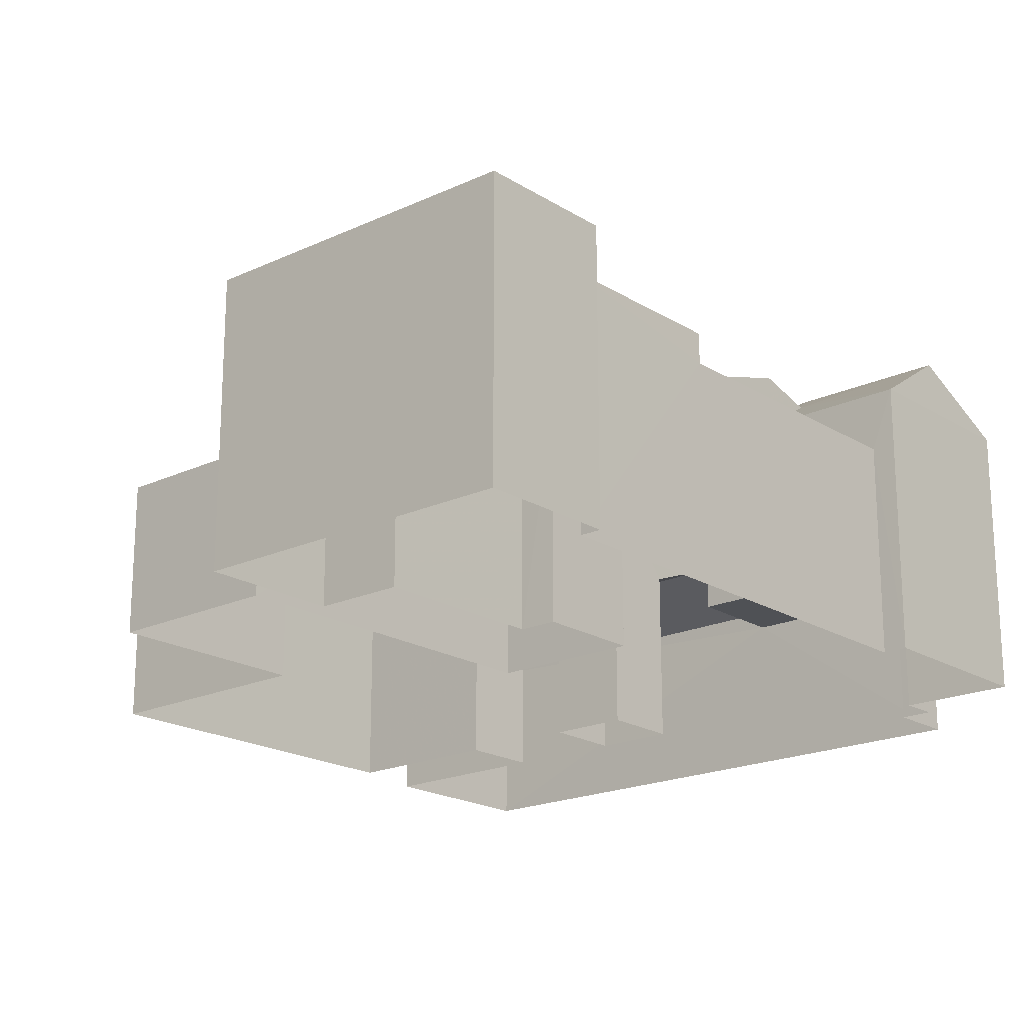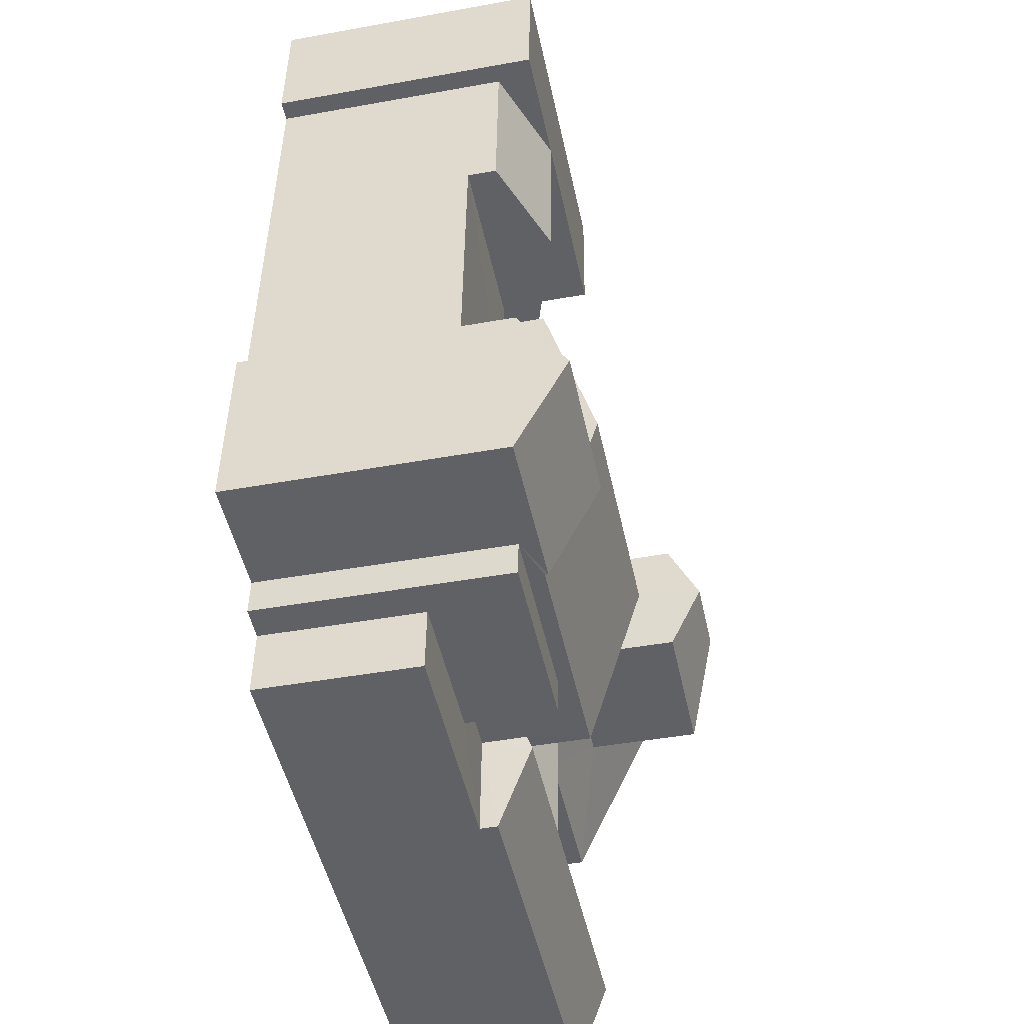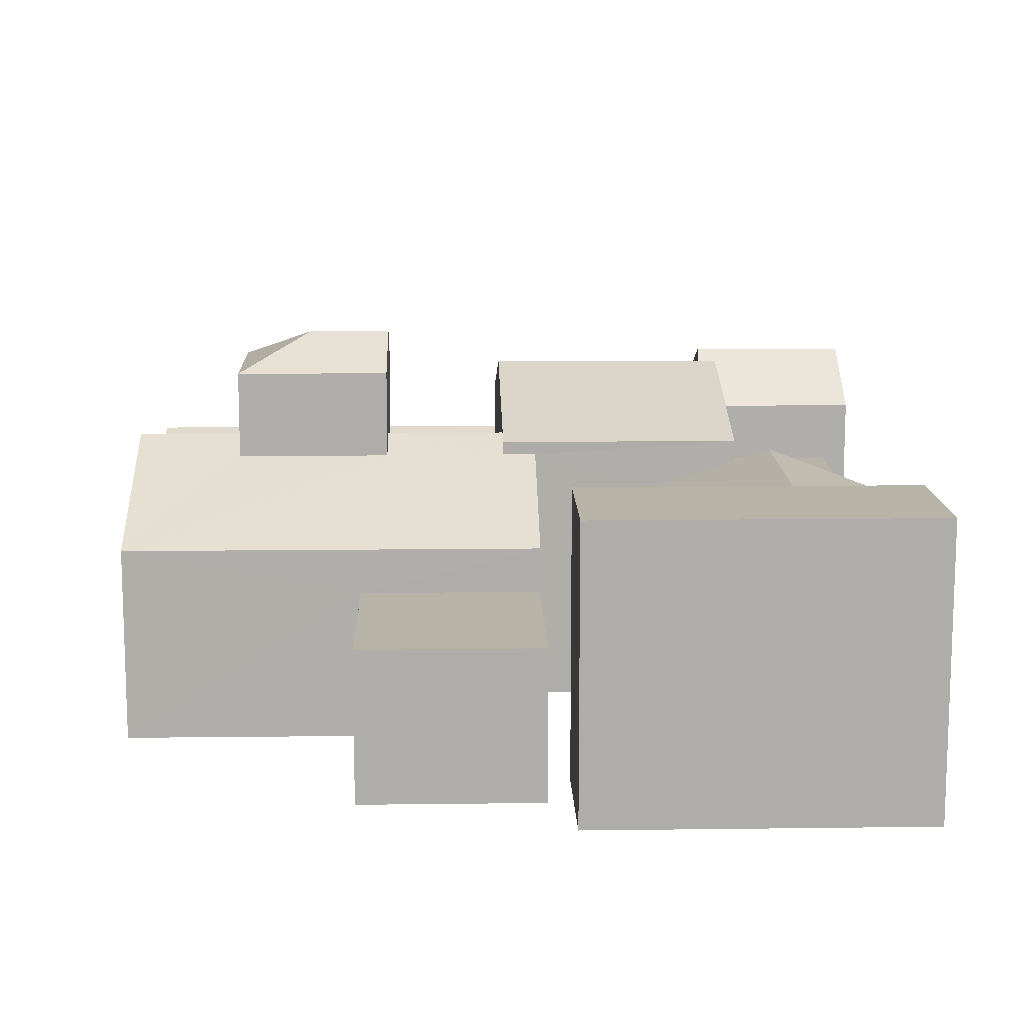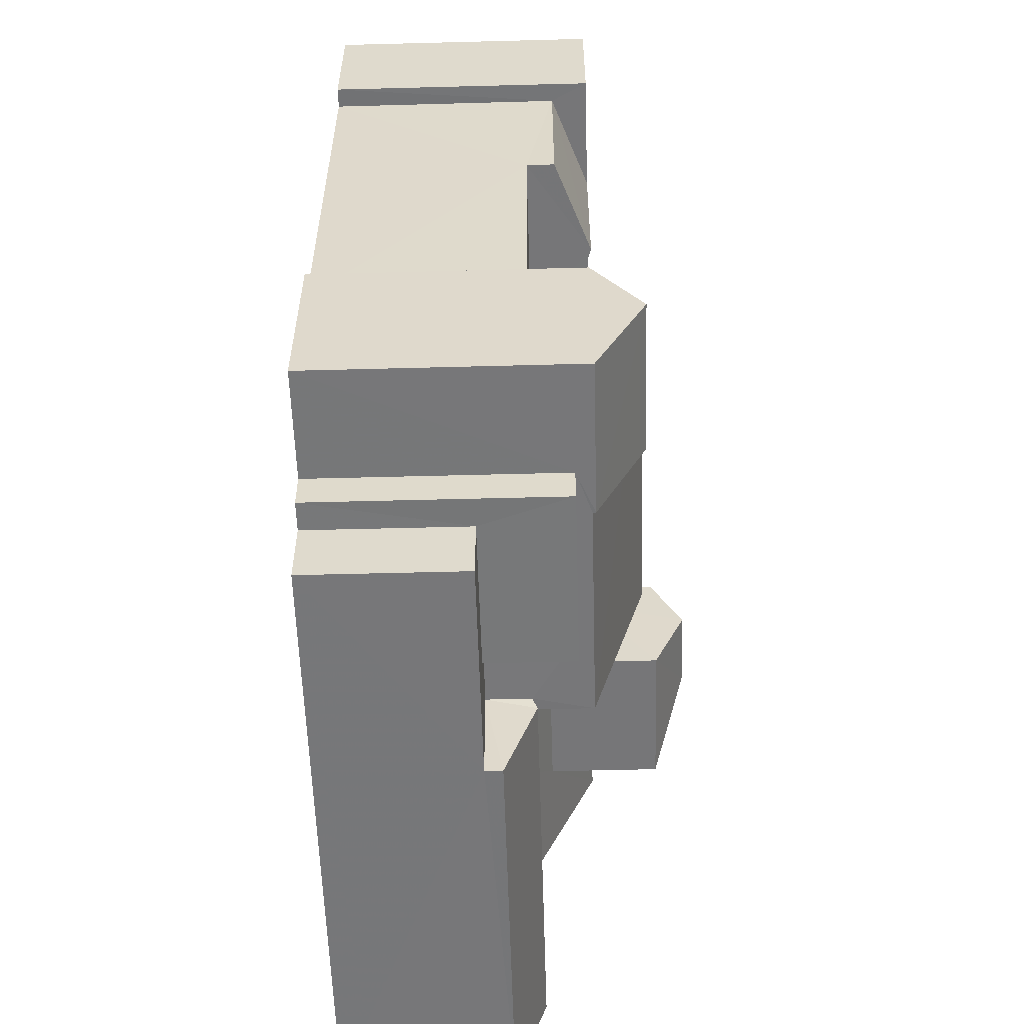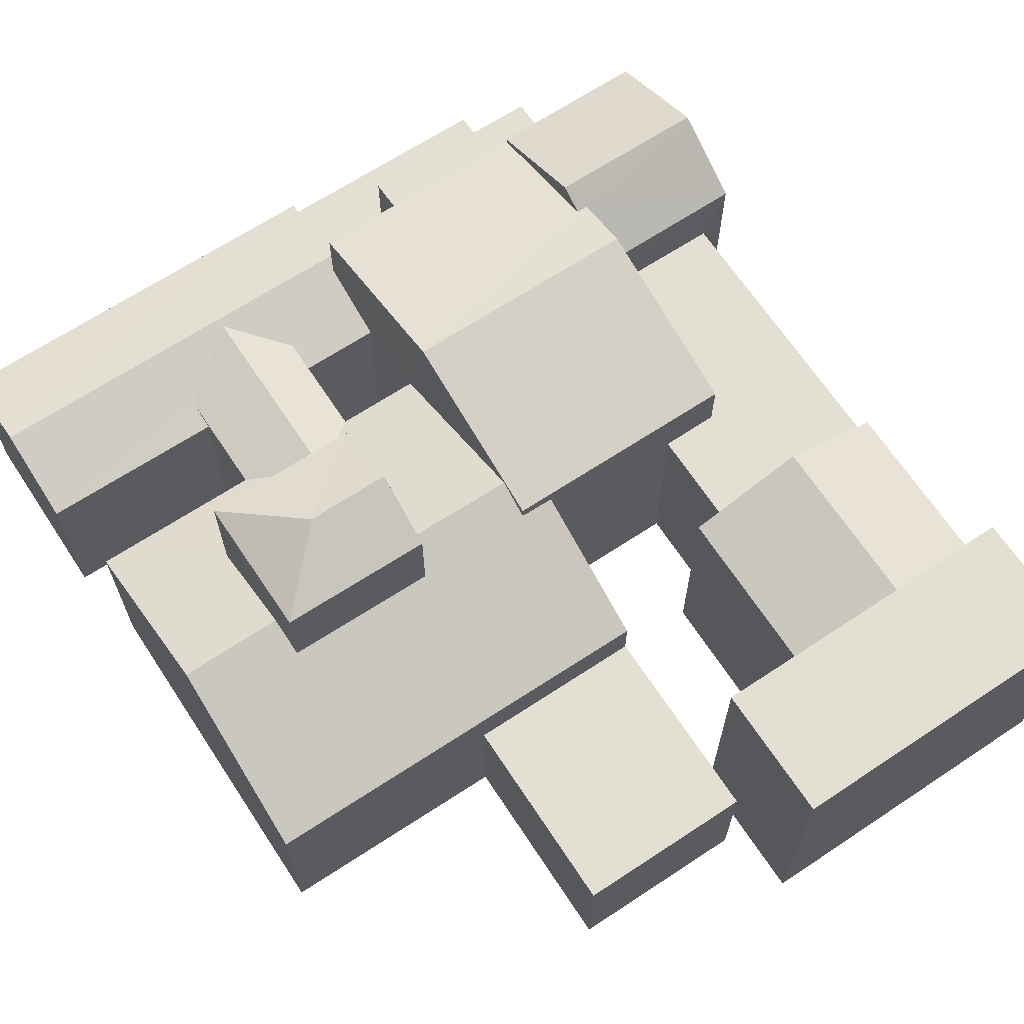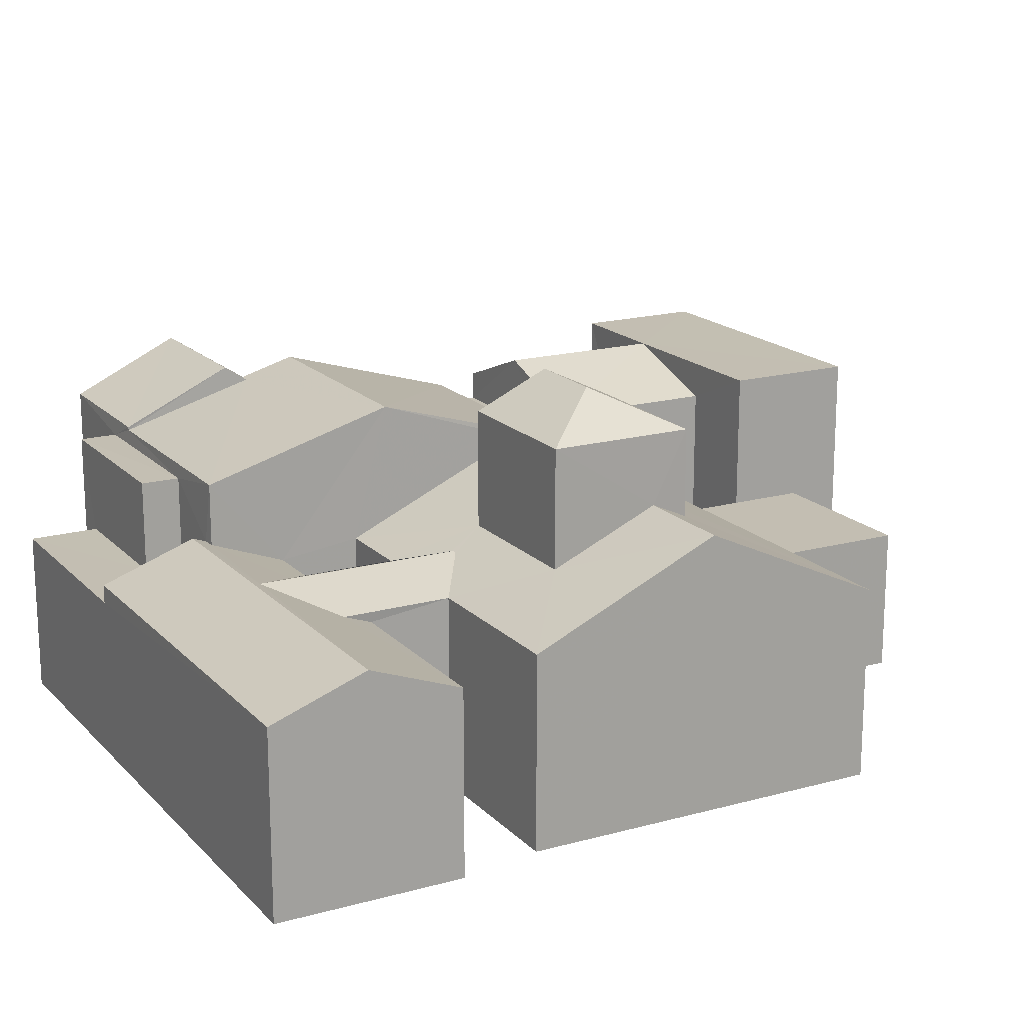
<metadata>
{"format":"obj","ext":"obj","renderer":"f3d","projection":"perspective","resolution":1024,"background":"white","views":[{"elev":-19.6,"azim":-142.5,"up":"+Z"},{"elev":-44.3,"azim":-78.0,"up":"+Y"},{"elev":12.7,"azim":174.8,"up":"+Z"},{"elev":-53.5,"azim":-88.3,"up":"+Y"},{"elev":66.6,"azim":142.9,"up":"+Z"},{"elev":17.5,"azim":57.8,"up":"+Z"}]}
</metadata>
<code>
v -3.72e+05 -1.038e+05 31.85
v -3.72e+05 -1.038e+05 31.85
v -3.72e+05 -1.038e+05 31.85
v -3.72e+05 -1.038e+05 31.85
v -3.721e+05 -1.038e+05 31.85
v -3.72e+05 -1.038e+05 31.85
v -3.72e+05 -1.038e+05 31.85
v -3.72e+05 -1.038e+05 31.85
v -3.72e+05 -1.038e+05 31.85
v -3.72e+05 -1.038e+05 31.85
v -3.72e+05 -1.038e+05 31.85
v -3.72e+05 -1.038e+05 31.85
v -3.72e+05 -1.038e+05 31.85
v -3.72e+05 -1.038e+05 31.85
v -3.721e+05 -1.038e+05 31.85
v -3.721e+05 -1.038e+05 31.85
v -3.721e+05 -1.038e+05 31.85
v -3.721e+05 -1.038e+05 31.85
v -3.721e+05 -1.038e+05 31.85
v -3.72e+05 -1.038e+05 31.85
v -3.721e+05 -1.038e+05 31.85
v -3.72e+05 -1.038e+05 31.85
v -3.72e+05 -1.038e+05 31.85
v -3.72e+05 -1.038e+05 31.85
v -3.72e+05 -1.038e+05 31.85
v -3.721e+05 -1.038e+05 31.85
v -3.721e+05 -1.038e+05 31.85
v -3.721e+05 -1.038e+05 31.85
v -3.72e+05 -1.038e+05 31.85
v -3.72e+05 -1.038e+05 31.85
v -3.721e+05 -1.038e+05 38.45
v -3.721e+05 -1.038e+05 38.45
v -3.721e+05 -1.038e+05 39.5
v -3.72e+05 -1.038e+05 39.5
v -3.72e+05 -1.038e+05 37.53
v -3.72e+05 -1.038e+05 37.56
v -3.72e+05 -1.038e+05 37.03
v -3.72e+05 -1.038e+05 37.03
v -3.72e+05 -1.038e+05 37.56
v -3.72e+05 -1.038e+05 35.84
v -3.72e+05 -1.038e+05 35.84
v -3.72e+05 -1.038e+05 35.84
v -3.72e+05 -1.038e+05 35.84
v -3.72e+05 -1.038e+05 42.04
v -3.72e+05 -1.038e+05 41.14
v -3.72e+05 -1.038e+05 41.14
v -3.72e+05 -1.038e+05 37.65
v -3.72e+05 -1.038e+05 37.65
v -3.72e+05 -1.038e+05 37.65
v -3.721e+05 -1.038e+05 37.65
v -3.721e+05 -1.038e+05 37.65
v -3.721e+05 -1.038e+05 37.65
v -3.72e+05 -1.038e+05 39.5
v -3.72e+05 -1.038e+05 39.5
v -3.721e+05 -1.038e+05 39.5
v -3.721e+05 -1.038e+05 39.5
v -3.72e+05 -1.038e+05 38.75
v -3.721e+05 -1.038e+05 38.75
v -3.72e+05 -1.038e+05 38.75
v -3.721e+05 -1.038e+05 38.75
v -3.72e+05 -1.038e+05 40.65
v -3.72e+05 -1.038e+05 39.17
v -3.72e+05 -1.038e+05 39.17
v -3.721e+05 -1.038e+05 40.65
v -3.72e+05 -1.038e+05 38.45
v -3.72e+05 -1.038e+05 38.45
v -3.72e+05 -1.038e+05 37.03
v -3.72e+05 -1.038e+05 37.03
v -3.72e+05 -1.038e+05 37.98
v -3.72e+05 -1.038e+05 39.26
v -3.72e+05 -1.038e+05 37.98
v -3.72e+05 -1.038e+05 37.03
v -3.72e+05 -1.038e+05 39.26
v -3.72e+05 -1.038e+05 39.26
v -3.72e+05 -1.038e+05 37.53
v -3.72e+05 -1.038e+05 39.26
v -3.72e+05 -1.038e+05 38.81
v -3.72e+05 -1.038e+05 37.03
v -3.72e+05 -1.038e+05 38.82
v -3.72e+05 -1.038e+05 37.03
v -3.72e+05 -1.038e+05 38.82
v -3.72e+05 -1.038e+05 38.81
v -3.72e+05 -1.038e+05 37.65
v -3.72e+05 -1.038e+05 36.75
v -3.72e+05 -1.038e+05 36.75
v -3.72e+05 -1.038e+05 37.65
v -3.721e+05 -1.038e+05 39.17
v -3.72e+05 -1.038e+05 39.17
v -3.72e+05 -1.038e+05 40.21
v -3.721e+05 -1.038e+05 40.21
v -3.721e+05 -1.038e+05 36.26
v -3.721e+05 -1.038e+05 36.26
v -3.72e+05 -1.038e+05 36.26
v -3.72e+05 -1.038e+05 36.26
v -3.72e+05 -1.038e+05 36.26
v -3.72e+05 -1.038e+05 36.26
v -3.72e+05 -1.038e+05 41.14
v -3.72e+05 -1.038e+05 42.04
v -3.72e+05 -1.038e+05 37.03
v -3.72e+05 -1.038e+05 41.14
v -3.721e+05 -1.038e+05 39.26
v -3.721e+05 -1.038e+05 39.26
v -3.721e+05 -1.038e+05 40.65
v -3.72e+05 -1.038e+05 40.65
v -3.721e+05 -1.038e+05 39.26
v -3.721e+05 -1.038e+05 39.26
v -3.72e+05 -1.038e+05 37.51
v -3.72e+05 -1.038e+05 37.51
v -3.72e+05 -1.038e+05 36.75
v -3.72e+05 -1.038e+05 36.75
v -3.72e+05 -1.038e+05 36.75
v -3.72e+05 -1.038e+05 36.75
f 1 2 3
f 4 5 6
f 7 1 8
f 6 9 4
f 10 11 12
f 13 7 8
f 14 2 1
f 15 16 5
f 17 18 19
f 20 12 21
f 7 10 20
f 22 23 4
f 24 14 25
f 18 15 24
f 23 24 15
f 19 18 26
f 26 27 28
f 29 21 27
f 4 15 5
f 1 7 14
f 20 10 12
f 20 21 29
f 30 7 20
f 23 15 4
f 30 25 14
f 24 25 18
f 18 25 26
f 26 29 27
f 30 14 7
f 26 25 29
f 35 75 36
f 31 32 33
f 34 31 33
f 35 36 37
f 37 36 38
f 36 39 38
f 40 41 42
f 43 40 42
f 44 45 46
f 47 48 49
f 50 49 51
f 51 49 52
f 49 48 52
f 53 54 34
f 34 55 56
f 34 54 55
f 57 58 59
f 57 60 58
f 61 62 63
f 64 61 63
f 34 33 65
f 66 34 65
f 67 68 69
f 70 67 69
f 71 35 37
f 72 71 37
f 70 69 73
f 72 74 71
f 75 35 69
f 68 75 69
f 74 76 71
f 69 35 71
f 76 74 77
f 74 78 77
f 70 73 79
f 79 80 81
f 82 78 80
f 79 73 82
f 77 78 82
f 79 82 80
f 83 84 85
f 83 86 84
f 87 88 89
f 88 61 89
f 89 64 90
f 89 61 64
f 91 92 93
f 92 94 93
f 93 95 96
f 93 94 95
f 44 97 98
f 44 46 97
f 39 36 99
f 36 75 68
f 36 68 99
f 100 45 44
f 98 100 44
f 101 102 90
f 102 103 90
f 90 104 89
f 90 103 104
f 103 105 106
f 104 103 106
f 107 86 108
f 109 108 99
f 110 109 99
f 39 86 83
f 111 38 112
f 112 38 83
f 99 108 39
f 38 39 83
f 108 86 39
f 81 14 47
f 79 81 62
f 14 24 47
f 62 81 63
f 63 47 49
f 81 47 63
f 84 86 95
f 84 95 94
f 86 107 95
f 41 3 2
f 42 41 2
f 108 88 107
f 95 107 96
f 60 87 106
f 88 87 57
f 60 106 105
f 19 26 60
f 19 60 105
f 60 57 87
f 107 57 96
f 88 57 107
f 32 31 52
f 31 15 52
f 52 18 51
f 52 15 18
f 55 5 16
f 56 55 16
f 72 7 13
f 72 37 7
f 96 57 59
f 93 96 59
f 25 68 67
f 25 30 68
f 20 29 109
f 110 20 109
f 23 22 48
f 52 48 33
f 32 52 33
f 48 22 65
f 33 48 65
f 54 9 6
f 54 53 9
f 85 12 83
f 12 11 83
f 11 112 83
f 48 47 24
f 23 48 24
f 29 25 109
f 108 109 88
f 67 109 25
f 62 70 79
f 88 109 61
f 67 70 61
f 61 70 62
f 109 67 61
f 85 94 12
f 12 94 21
f 85 84 94
f 21 94 92
f 30 110 68
f 68 110 99
f 20 110 30
f 18 17 51
f 17 102 51
f 51 101 50
f 51 102 101
f 72 13 74
f 13 8 74
f 8 78 74
f 66 65 22
f 4 66 22
f 27 21 92
f 91 27 92
f 50 63 49
f 63 101 64
f 64 101 90
f 50 101 63
f 66 53 34
f 4 9 66
f 9 53 66
f 15 31 16
f 16 31 56
f 31 34 56
f 10 112 11
f 10 111 112
f 104 87 89
f 104 106 87
f 111 7 37
f 37 38 111
f 10 7 111
f 26 28 58
f 60 26 58
f 8 40 78
f 78 40 80
f 8 1 40
f 80 40 43
f 28 91 58
f 58 91 59
f 28 27 91
f 59 91 93
f 1 3 41
f 40 1 41
f 55 6 5
f 55 54 6
f 97 82 73
f 97 73 98
f 98 73 100
f 73 69 100
f 102 17 105
f 102 105 103
f 17 19 105
f 77 97 46
f 77 82 97
f 80 43 81
f 81 43 14
f 42 2 43
f 43 2 14
f 69 45 100
f 69 71 45
f 45 76 46
f 46 76 77
f 71 76 45

</code>
